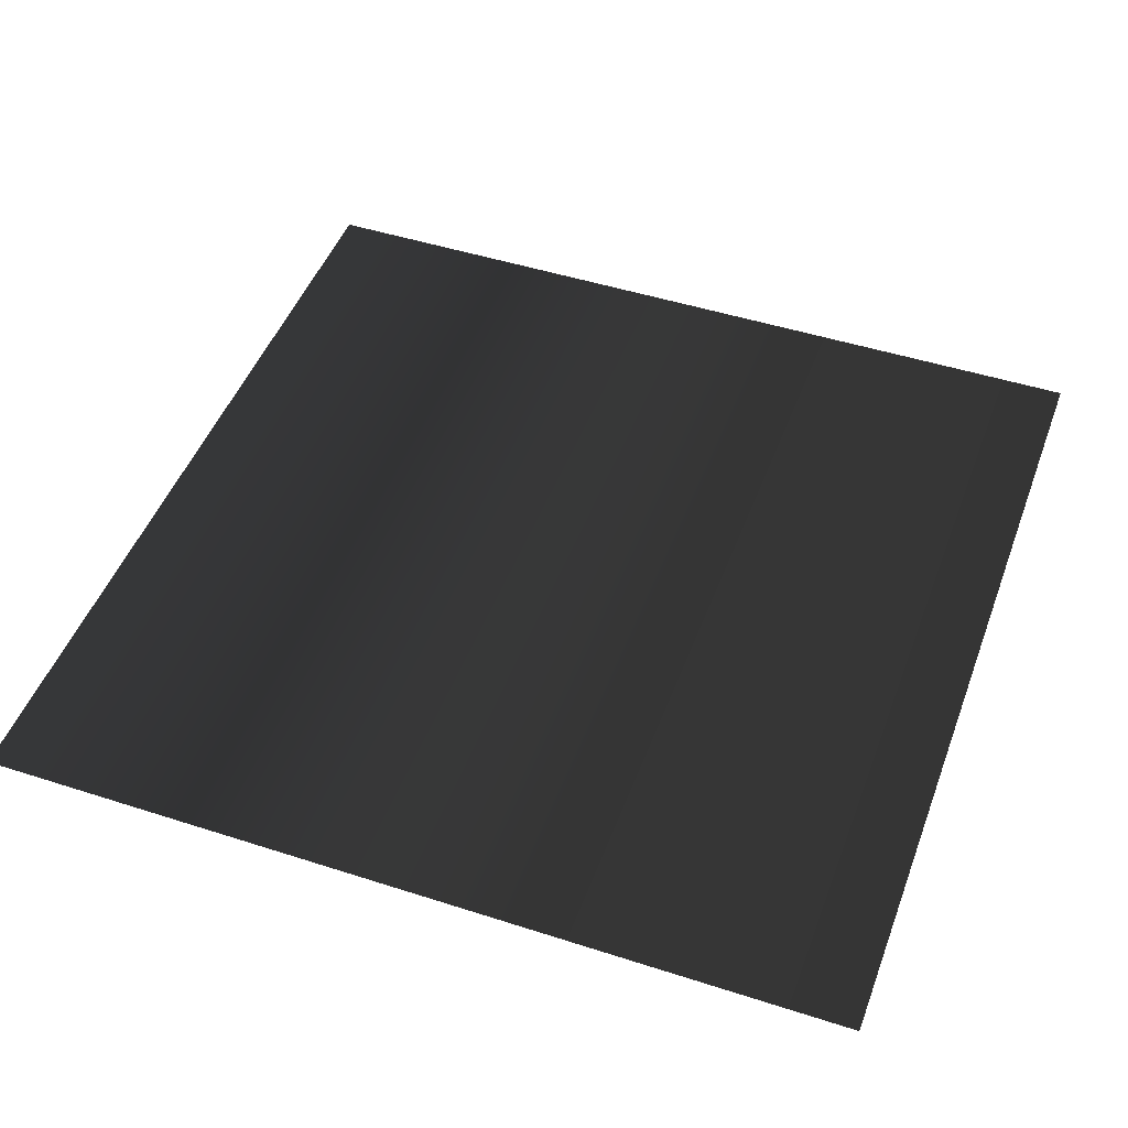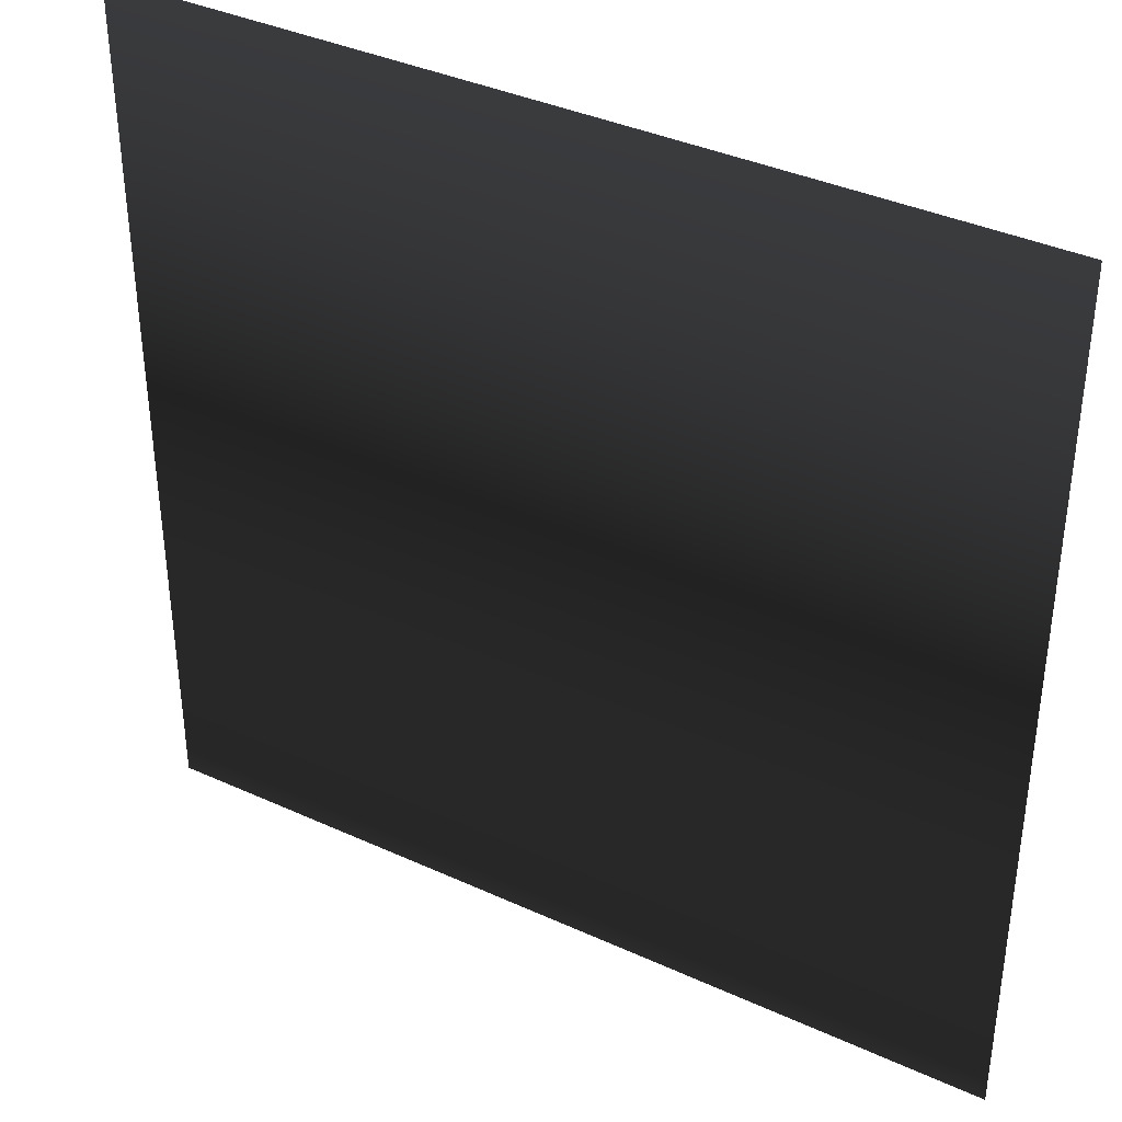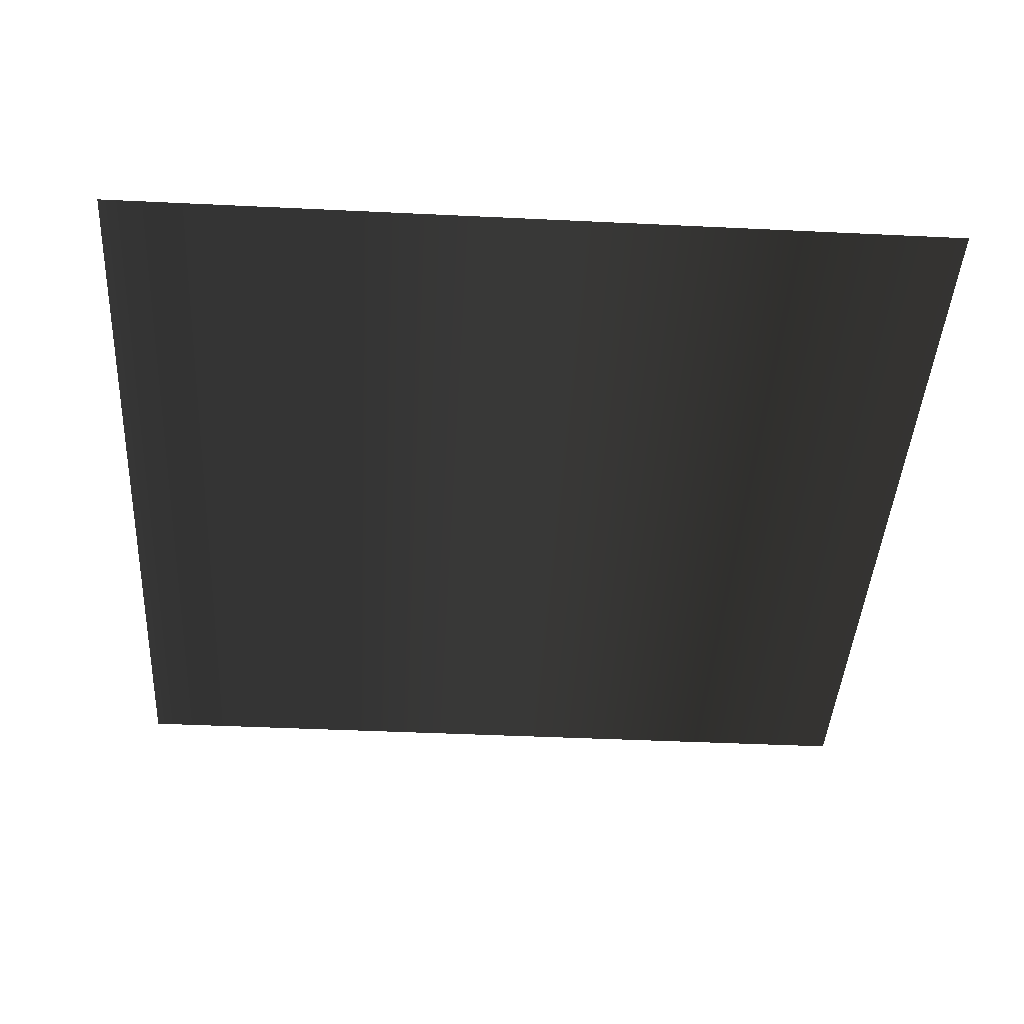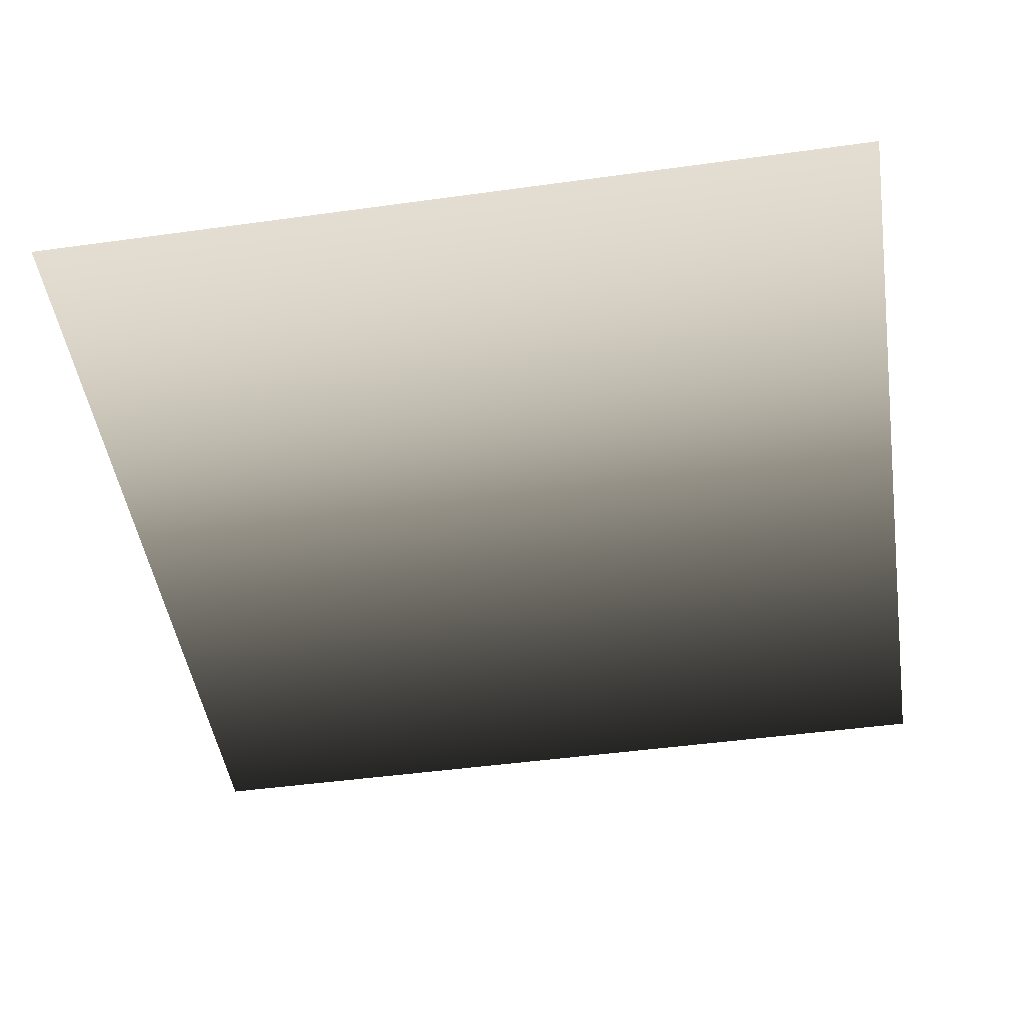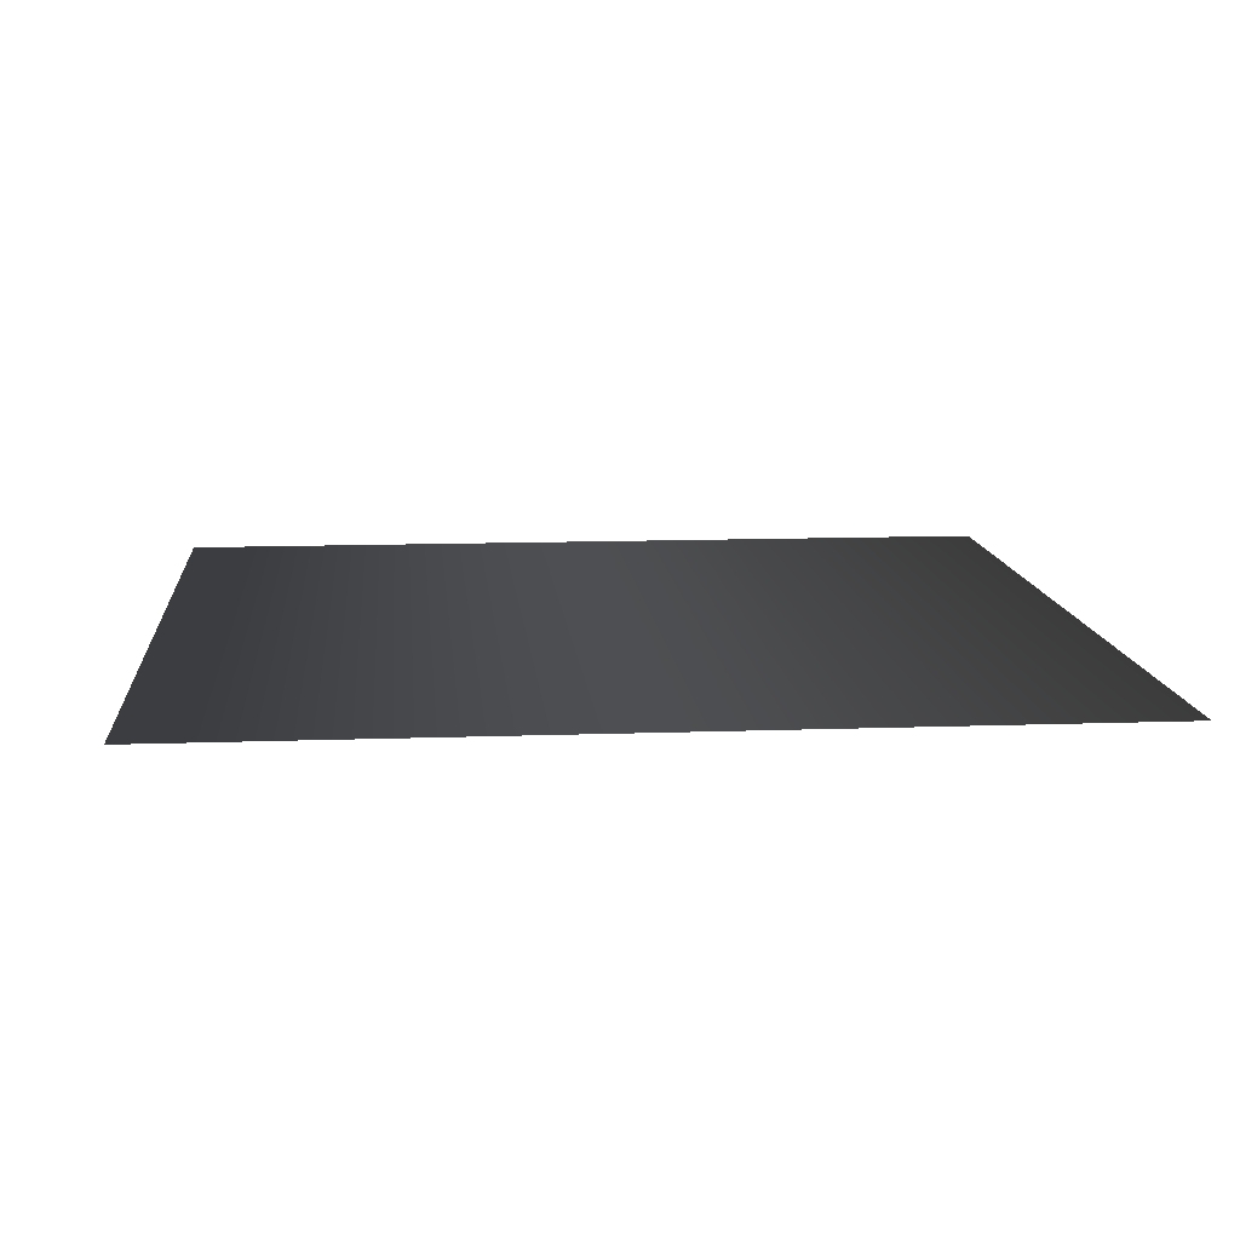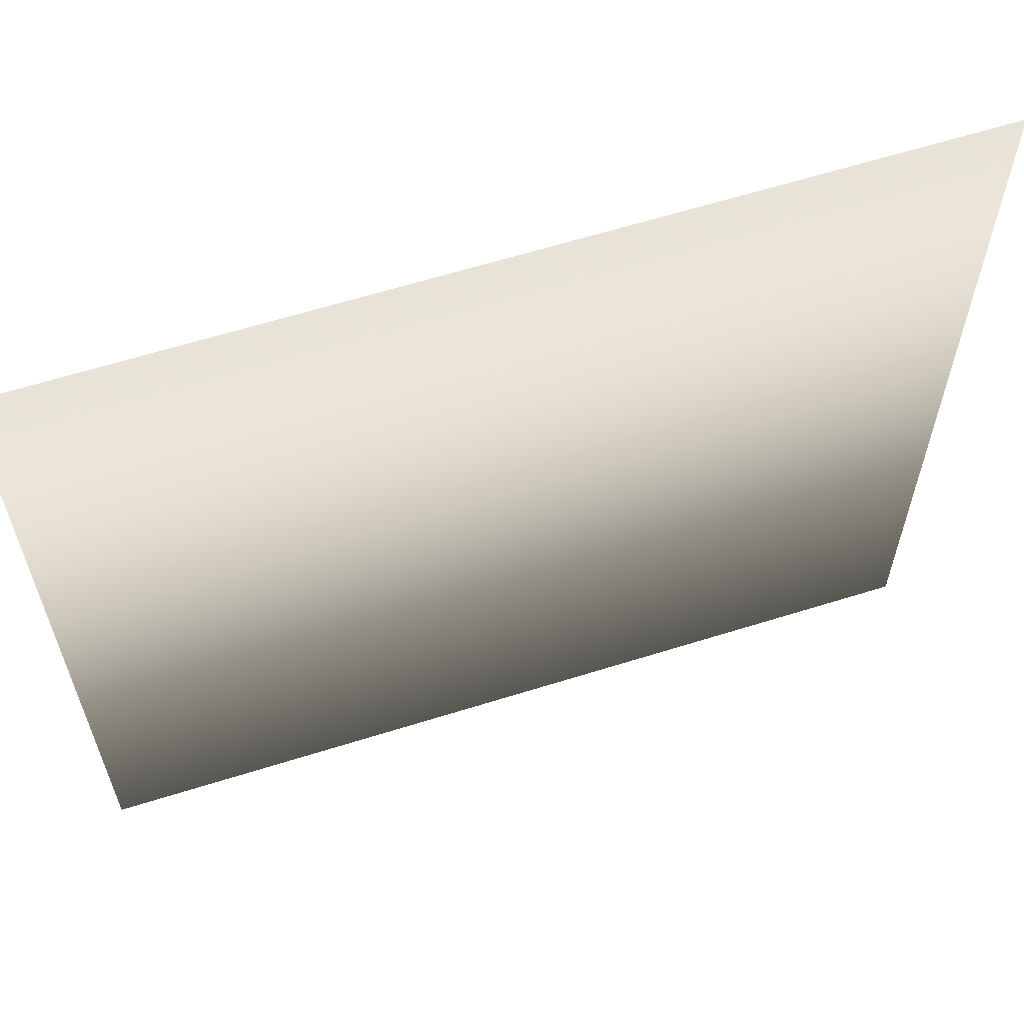
<metadata>
{"format":"obj","ext":"obj","renderer":"f3d","projection":"perspective","resolution":1024,"background":"white","views":[{"elev":47.5,"azim":-70.0,"up":"+Y"},{"elev":37.9,"azim":-149.8,"up":"+Z"},{"elev":-42.2,"azim":86.7,"up":"+Y"},{"elev":-47.7,"azim":8.8,"up":"+Y"},{"elev":11.7,"azim":-95.0,"up":"+Y"},{"elev":62.7,"azim":-17.6,"up":"+Z"}]}
</metadata>
<code>
v -1 0 -1
v 1 0 -1
v -1 0 1
v 1 0 1
f 1 2 3
f 3 2 4

</code>
